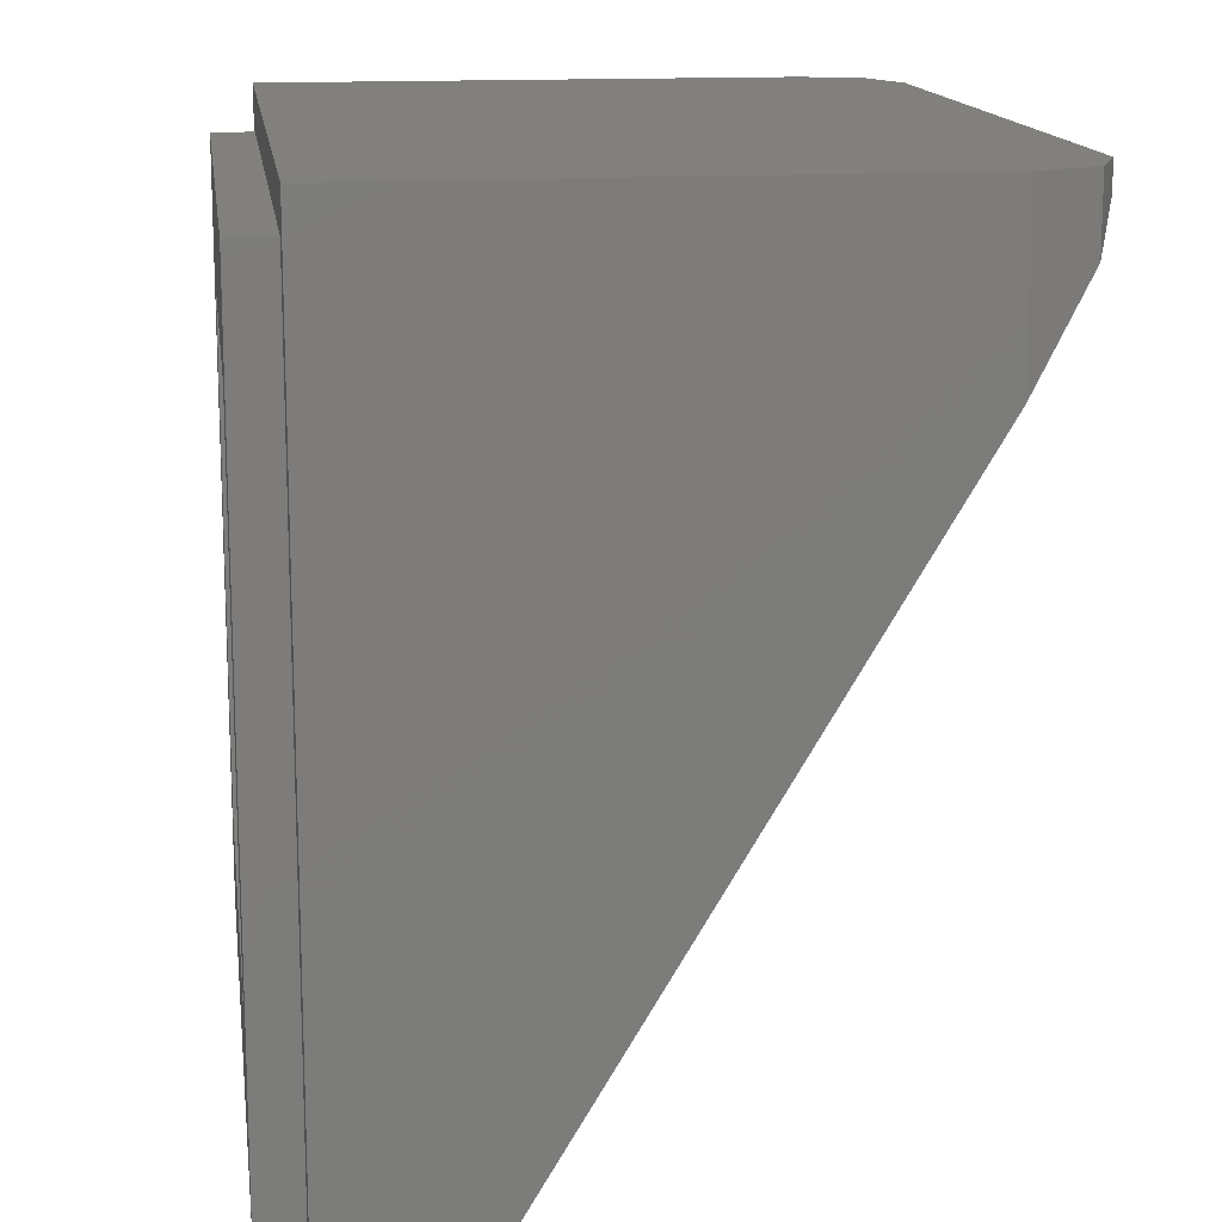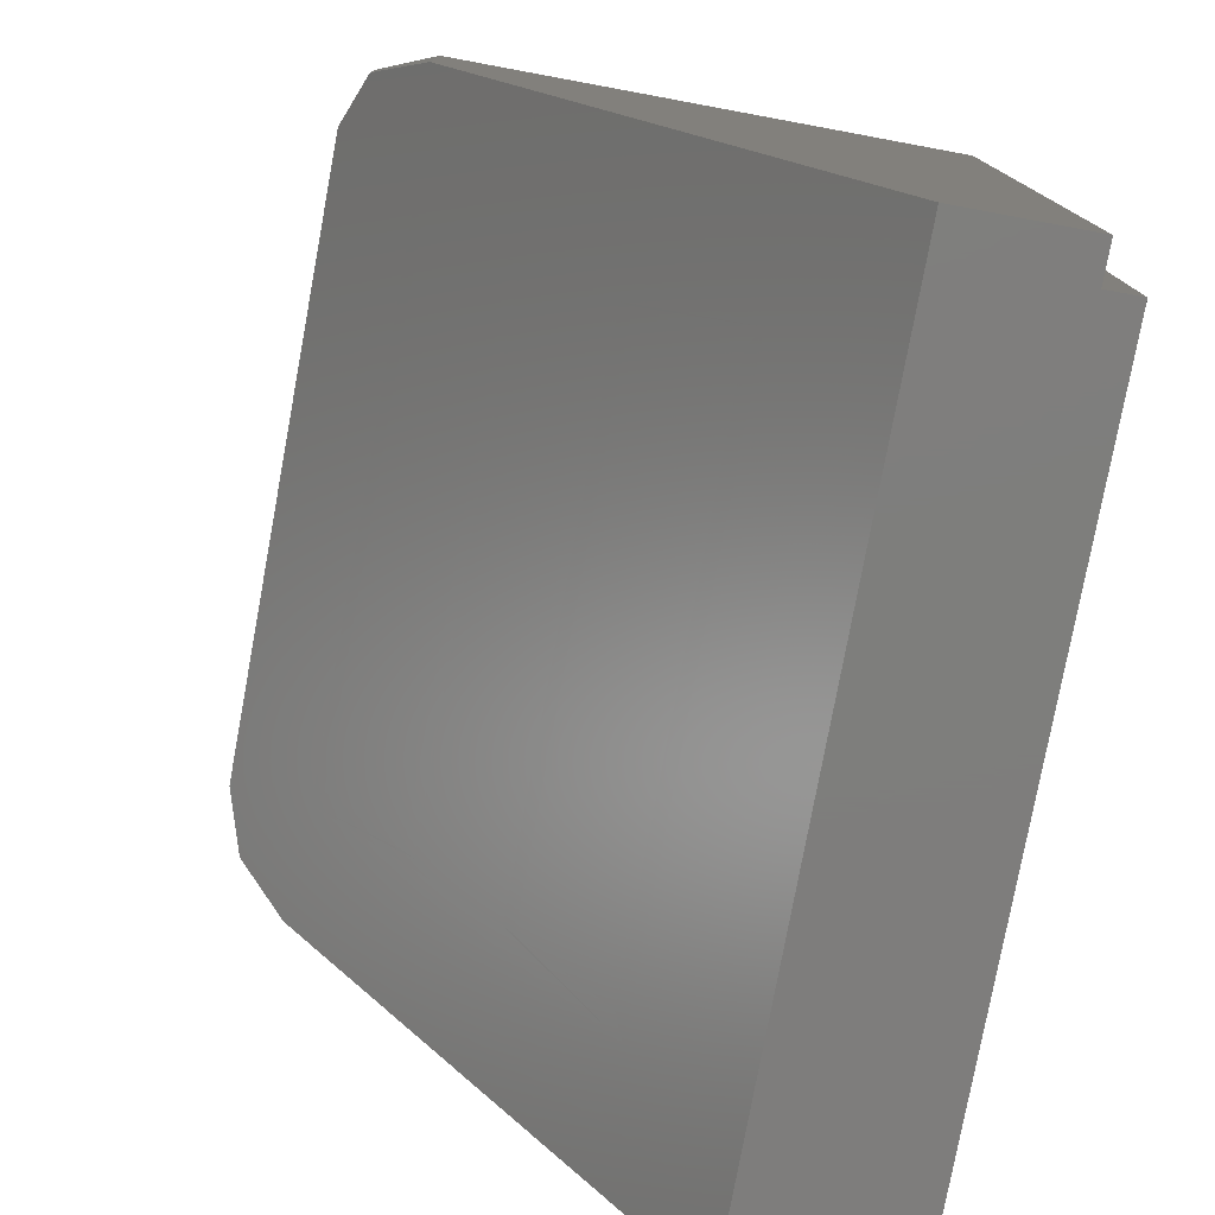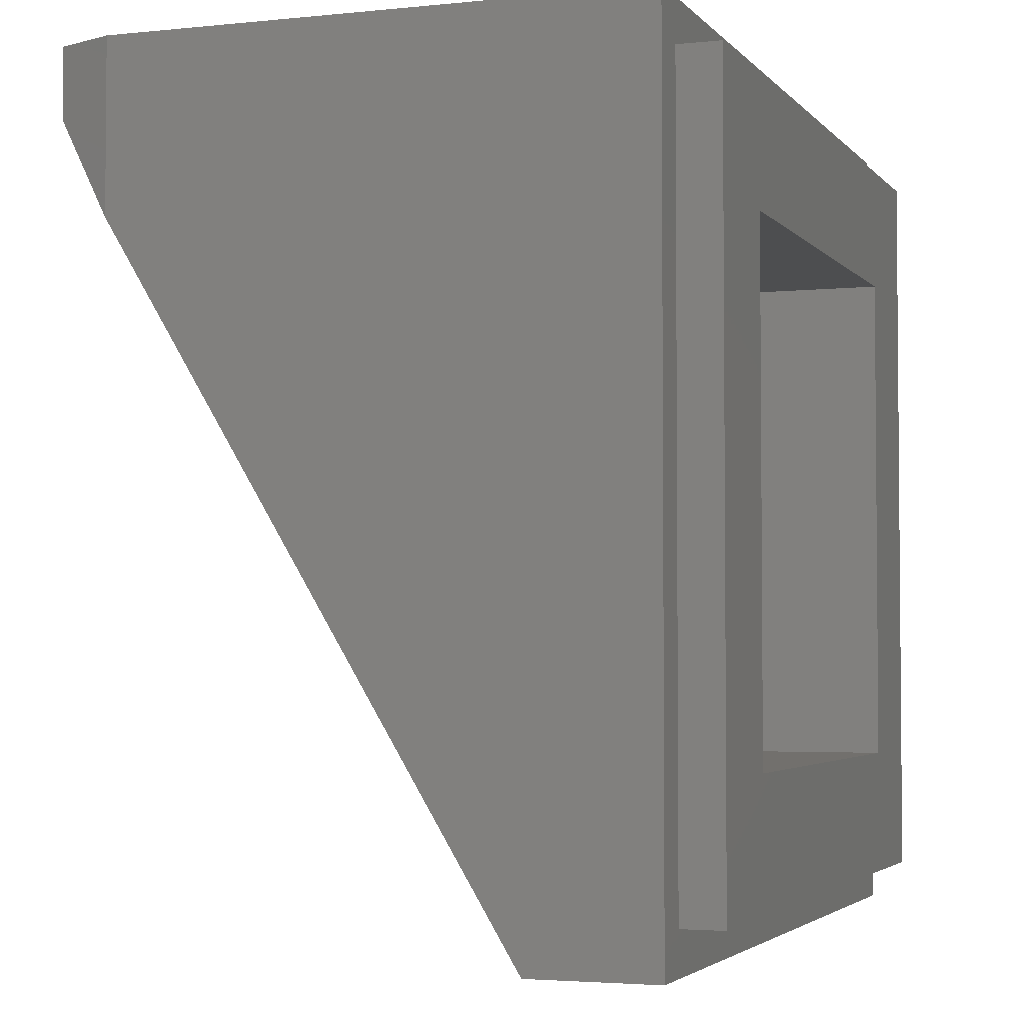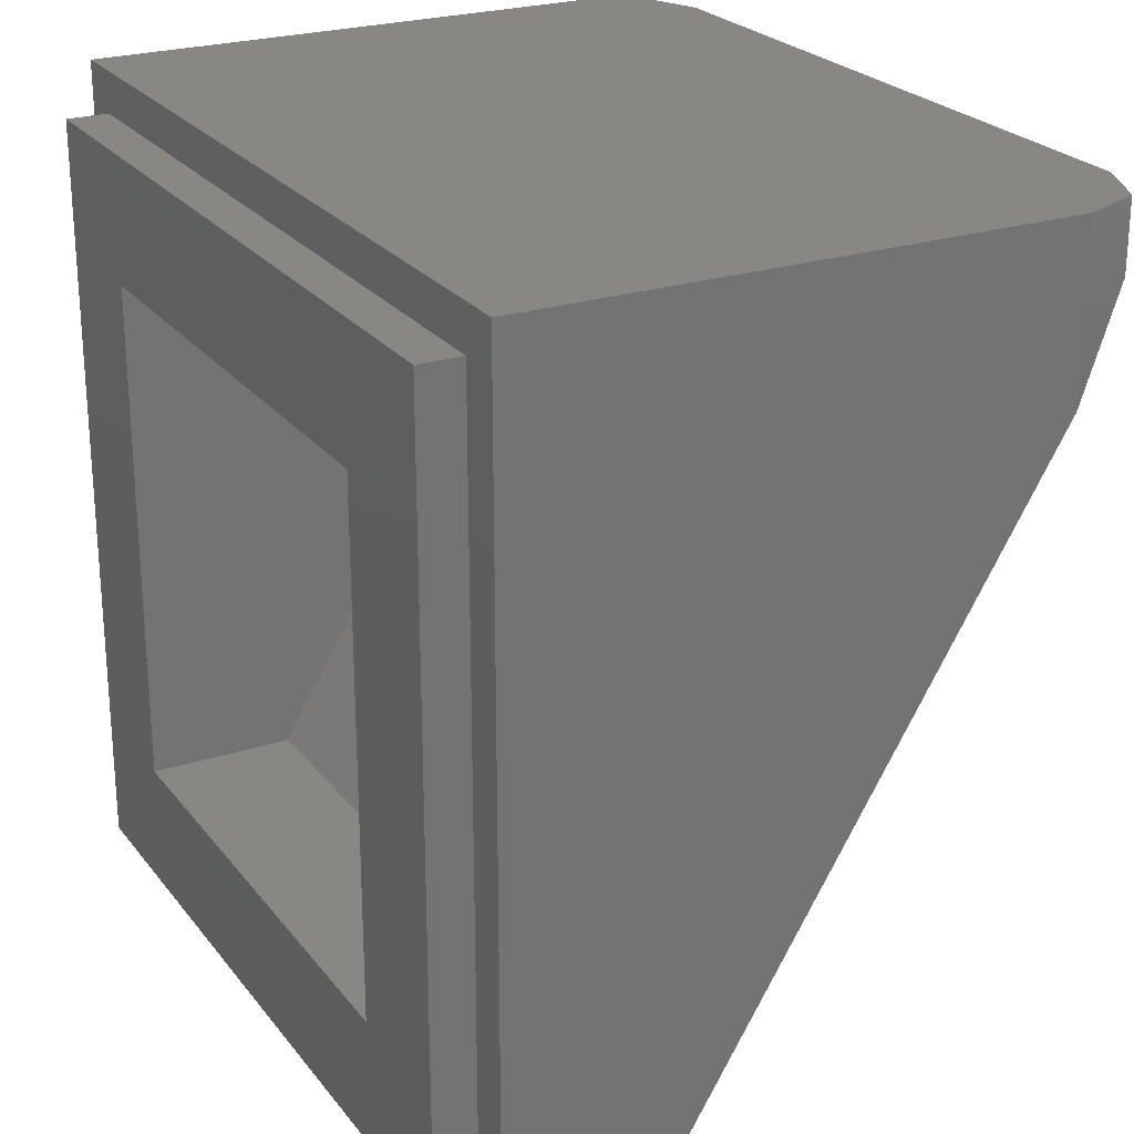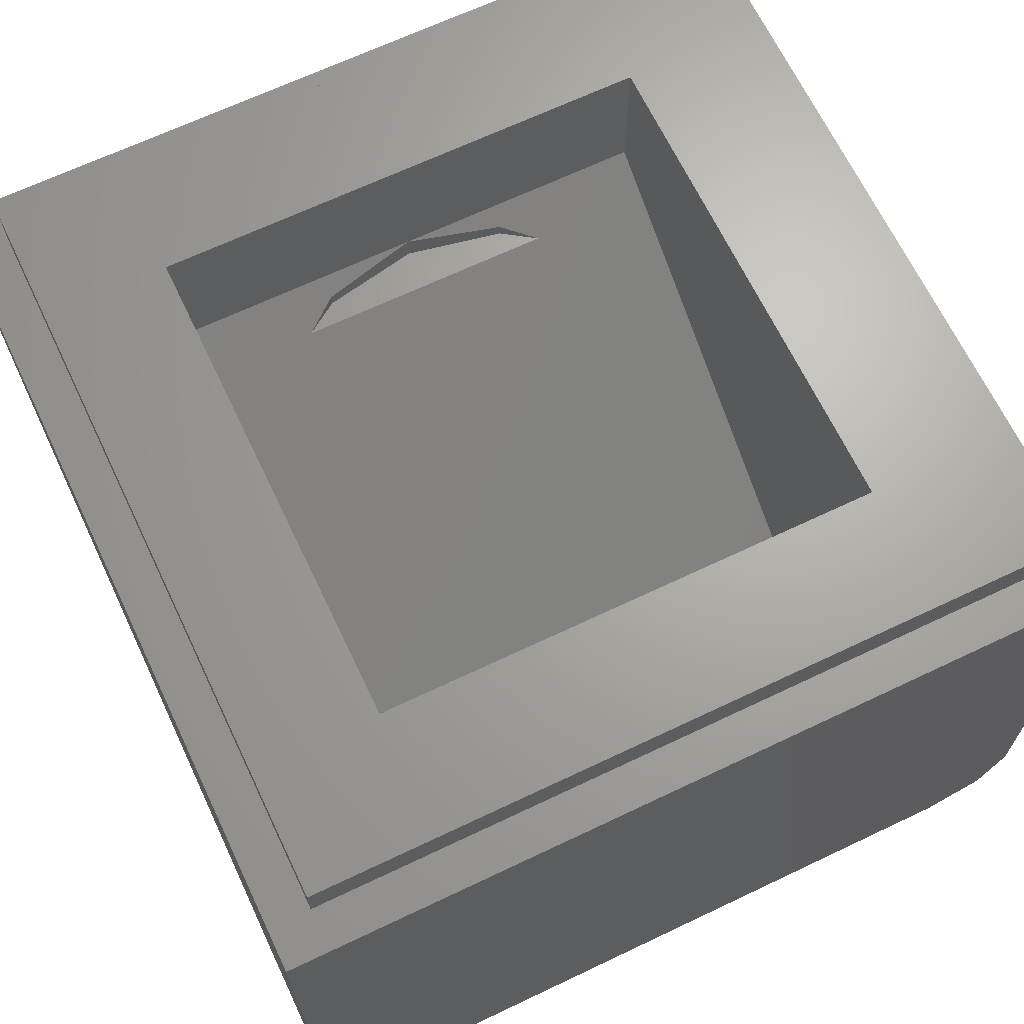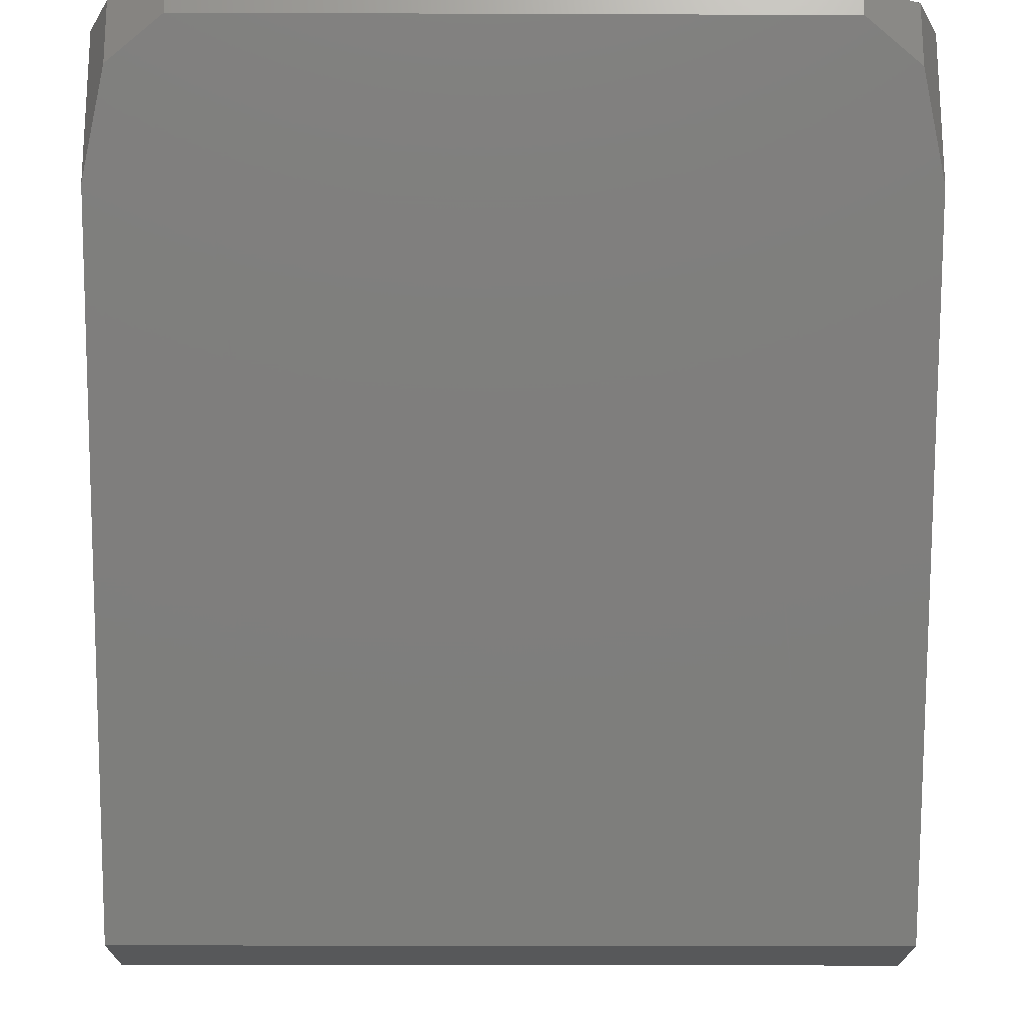
<metadata>
{"format":"stl","ext":"stl","renderer":"f3d","projection":"perspective","resolution":1024,"background":"white","views":[{"elev":14.5,"azim":-97.8,"up":"+Z"},{"elev":-77.7,"azim":79.5,"up":"+Z"},{"elev":-3.2,"azim":109.8,"up":"+Z"},{"elev":24.2,"azim":-118.2,"up":"+Z"},{"elev":67.0,"azim":-25.5,"up":"+Y"},{"elev":-19.1,"azim":-0.4,"up":"+Z"}]}
</metadata>
<code>
# stl→obj: 86 verts, 167 faces
v 2.4 0 2.4
v 2.4 -4.24 2.4
v -2.4 -4.24 2.4
v -2.4 0 2.4
v -2.4 -1.36 -2.4
v 2.4 -1.36 -2.4
v 2.4 0 -2.4
v -2.4 0 -2.4
v 4 -0.4 -4
v 4 -1.6 -4
v -4 -1.6 -4
v -4 -0.4 -4
v 3.6 0 3.6
v 3.6 -0.4 3.6
v 3.6 -0.4 -3.6
v 3.6 0 -3.6
v -3.6 0 3.6
v -3.6 -0.4 3.6
v -3.6 0 -3.6
v -3.6 -0.4 -3.6
v 4 -0.4 4
v -4 -0.4 4
v -1.244 -1.6 -2
v -0.9184 -1.6 -2.217
v -0.9184 -1.47 -2.217
v 0 -1.6 -2.4
v 0 -1.36 -2.4
v 0.9184 -1.6 -2.217
v 0.9184 -1.47 -2.217
v 1.244 -1.6 -2
v 3.2 -6.24 4
v 3.2 -6.24 3.733
v 3.764 -6.004 3.34
v 3.764 -6.004 4
v 4 -5.44 2.4
v 4 -5.44 4
v -3.764 -6.004 3.34
v -3.2 -6.24 3.733
v -3.2 -6.24 4
v -3.764 -6.004 4
v -4 -5.44 2.4
v -4 -5.44 4
v 0.8 -3.508 -0.8192
v 0.8 -4.332 0.5528
v -0.8 -4.332 0.5528
v -0.8 -3.508 -0.8192
v 2.6 -3.508 -0.8192
v 2.6 -4.332 0.5528
v 1 -4.332 0.5528
v 1 -3.508 -0.8192
v 2.6 -4.434 0.724
v 2.6 -5.258 2.096
v 1 -5.258 2.096
v 1 -4.434 0.724
v 0.8 -4.434 0.724
v 0.8 -5.258 2.096
v -0.8 -5.258 2.096
v -0.8 -4.434 0.724
v -1 -4.434 0.724
v -1 -5.258 2.096
v -2.6 -5.258 2.096
v -2.6 -4.434 0.724
v -1 -3.508 -0.8192
v -1 -4.332 0.5528
v -2.6 -4.332 0.5528
v -2.6 -3.508 -0.8192
v -1 -2.582 -2.363
v -1 -3.406 -0.9908
v -2.6 -3.406 -0.9908
v -2.6 -2.582 -2.363
v 0.8 -2.582 -2.363
v 0.8 -3.406 -0.9908
v -0.8 -3.406 -0.9908
v -0.8 -2.582 -2.363
v 2.6 -2.582 -2.363
v 2.6 -3.406 -0.9908
v 1 -3.406 -0.9908
v 1 -2.582 -2.363
v -2.8 -5.36 2.268
v -2.8 -2.48 -2.534
v 2.8 -5.36 2.268
v 2.8 -2.48 -2.534
v -3.4 -5.772 2.954
v -3.4 -2.068 -3.22
v 3.4 -2.068 -3.22
v 3.4 -5.772 2.954
f 1 2 3
f 3 4 1
f 5 6 7
f 7 8 5
f 9 10 11
f 11 12 9
f 13 14 15
f 15 16 13
f 17 18 14
f 14 13 17
f 19 20 18
f 18 17 19
f 16 15 20
f 20 19 16
f 9 15 14
f 14 21 9
f 22 18 20
f 20 12 22
f 21 14 18
f 18 22 21
f 12 20 15
f 15 9 12
f 7 1 13
f 13 16 7
f 4 8 19
f 19 17 4
f 8 7 16
f 16 19 8
f 1 4 17
f 17 13 1
f 2 1 7
f 7 6 2
f 3 5 8
f 8 4 3
f 23 24 25
f 24 26 27
f 27 25 24
f 26 28 29
f 29 27 26
f 30 29 28
f 23 25 5
f 5 25 27
f 30 6 29
f 6 27 29
f 31 32 33
f 33 34 31
f 34 33 35
f 35 36 34
f 21 36 35
f 35 10 21
f 10 9 21
f 31 34 36
f 37 38 39
f 39 40 37
f 41 37 40
f 40 42 41
f 41 42 22
f 22 11 41
f 12 11 22
f 40 39 42
f 39 38 32
f 32 31 39
f 42 39 31
f 31 36 42
f 22 42 36
f 36 21 22
f 26 24 28
f 23 30 28
f 28 24 23
f 23 5 3
f 6 30 2
f 23 3 2
f 2 30 23
f 43 44 45
f 45 46 43
f 47 48 49
f 49 50 47
f 51 52 53
f 53 54 51
f 55 56 57
f 57 58 55
f 59 60 61
f 61 62 59
f 63 64 65
f 65 66 63
f 67 68 69
f 69 70 67
f 71 72 73
f 73 74 71
f 75 76 77
f 77 78 75
f 58 57 60
f 60 59 58
f 45 58 59
f 59 64 45
f 46 45 64
f 64 63 46
f 73 46 63
f 63 68 73
f 74 73 68
f 68 67 74
f 65 64 59
f 59 62 65
f 69 68 63
f 63 66 69
f 72 43 46
f 46 73 72
f 72 71 78
f 78 77 72
f 72 77 50
f 50 43 72
f 43 50 49
f 49 44 43
f 44 49 54
f 54 55 44
f 55 54 53
f 53 56 55
f 45 44 55
f 55 58 45
f 54 49 48
f 48 51 54
f 50 77 76
f 76 47 50
f 79 80 66
f 66 65 79
f 79 57 56
f 56 81 79
f 81 48 47
f 47 82 81
f 82 71 74
f 74 80 82
f 74 67 80
f 80 67 70
f 80 70 69
f 80 69 66
f 65 62 79
f 79 62 61
f 60 57 79
f 60 79 61
f 56 53 81
f 81 53 52
f 81 52 51
f 51 48 81
f 47 76 82
f 82 76 75
f 78 71 82
f 78 82 75
f 80 79 83
f 83 84 80
f 82 80 84
f 84 85 82
f 85 86 81
f 81 82 85
f 79 81 86
f 86 83 79
f 84 11 10
f 10 85 84
f 85 10 35
f 35 86 85
f 86 35 33
f 33 32 86
f 83 86 32
f 32 38 83
f 83 38 37
f 37 41 83
f 84 83 41
f 41 11 84

</code>
